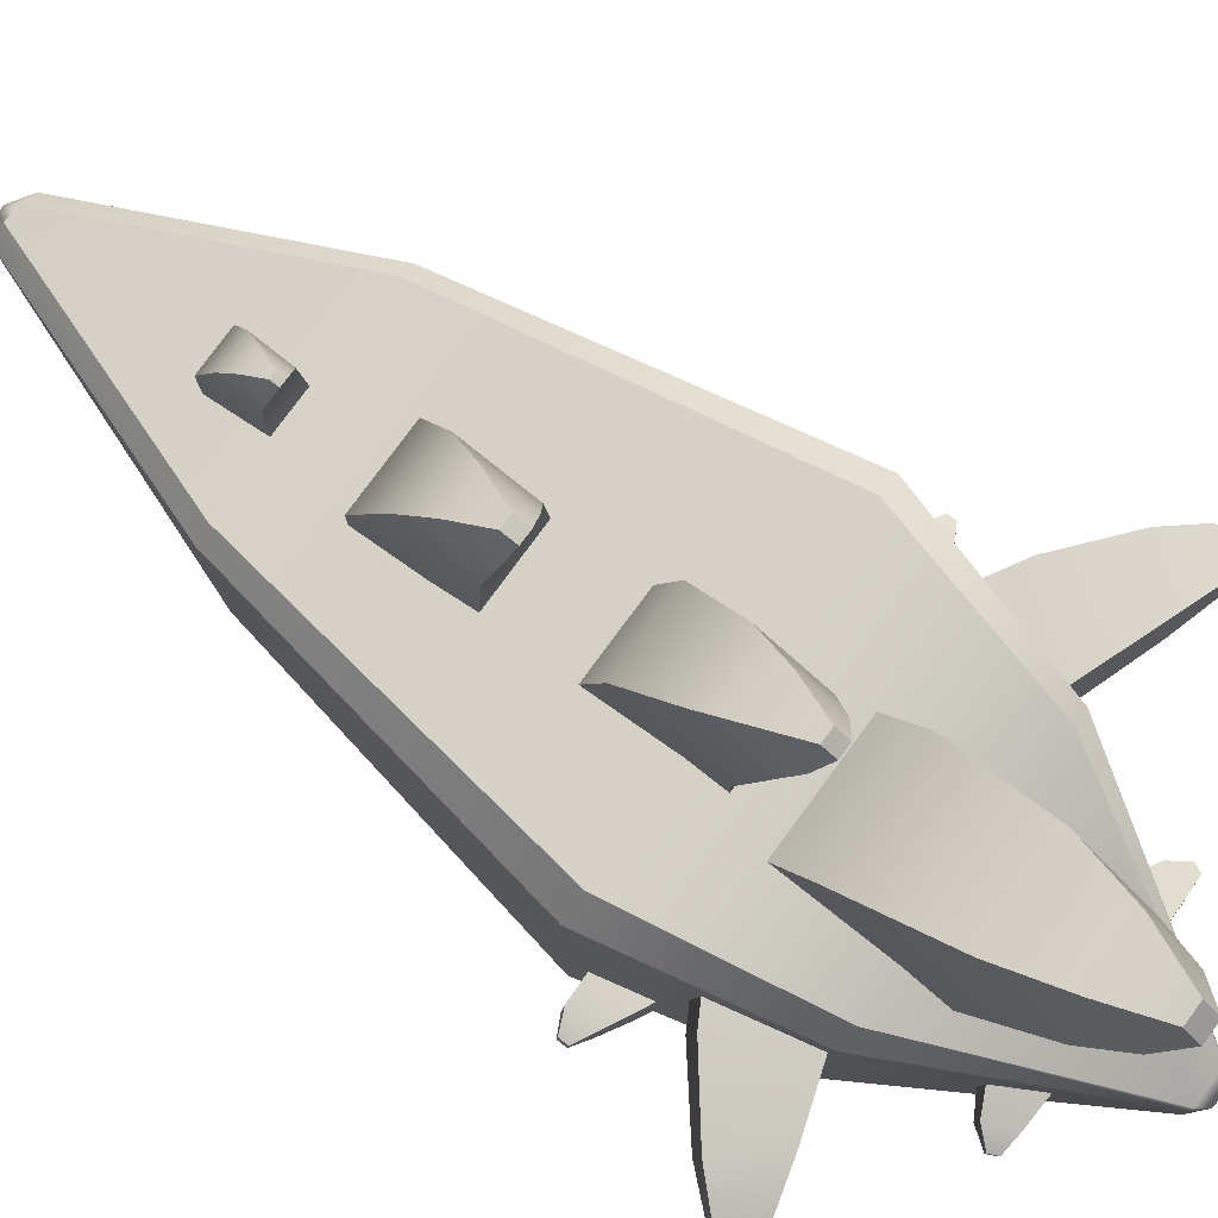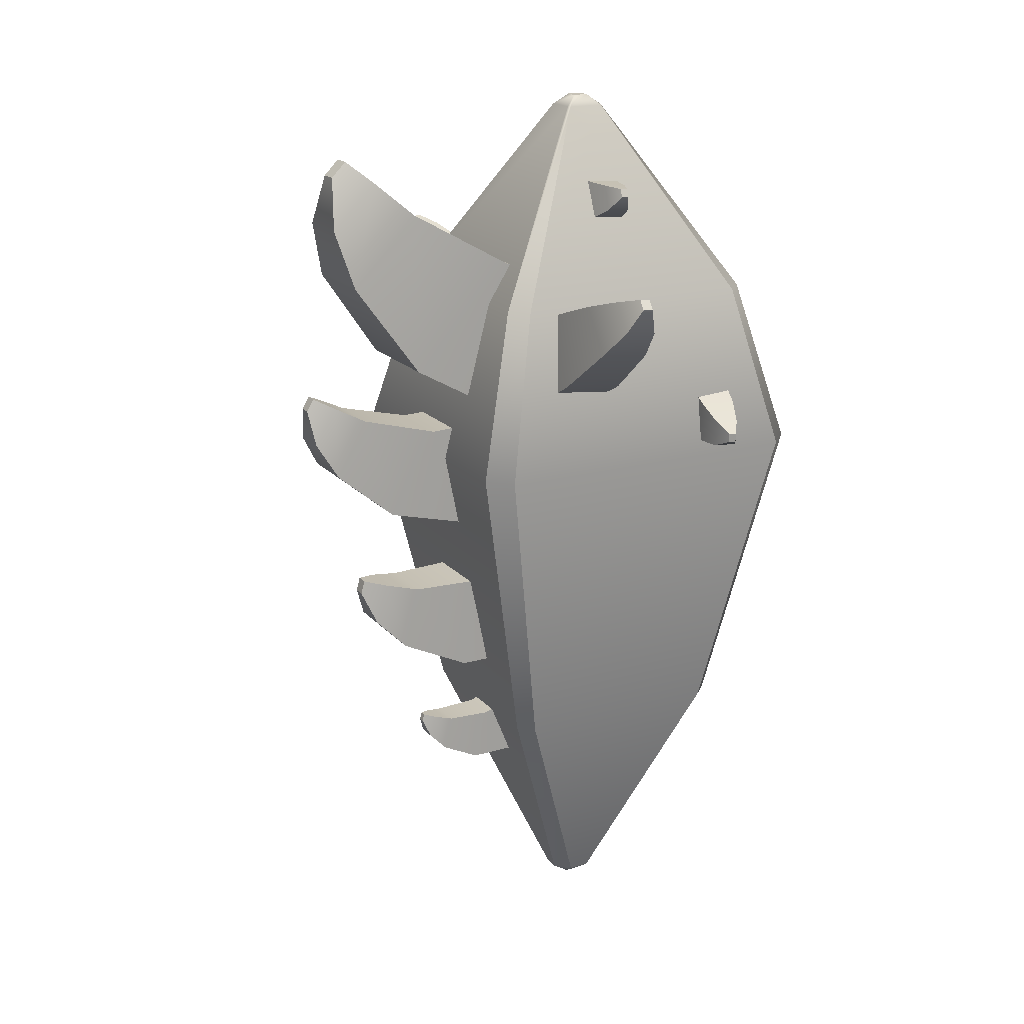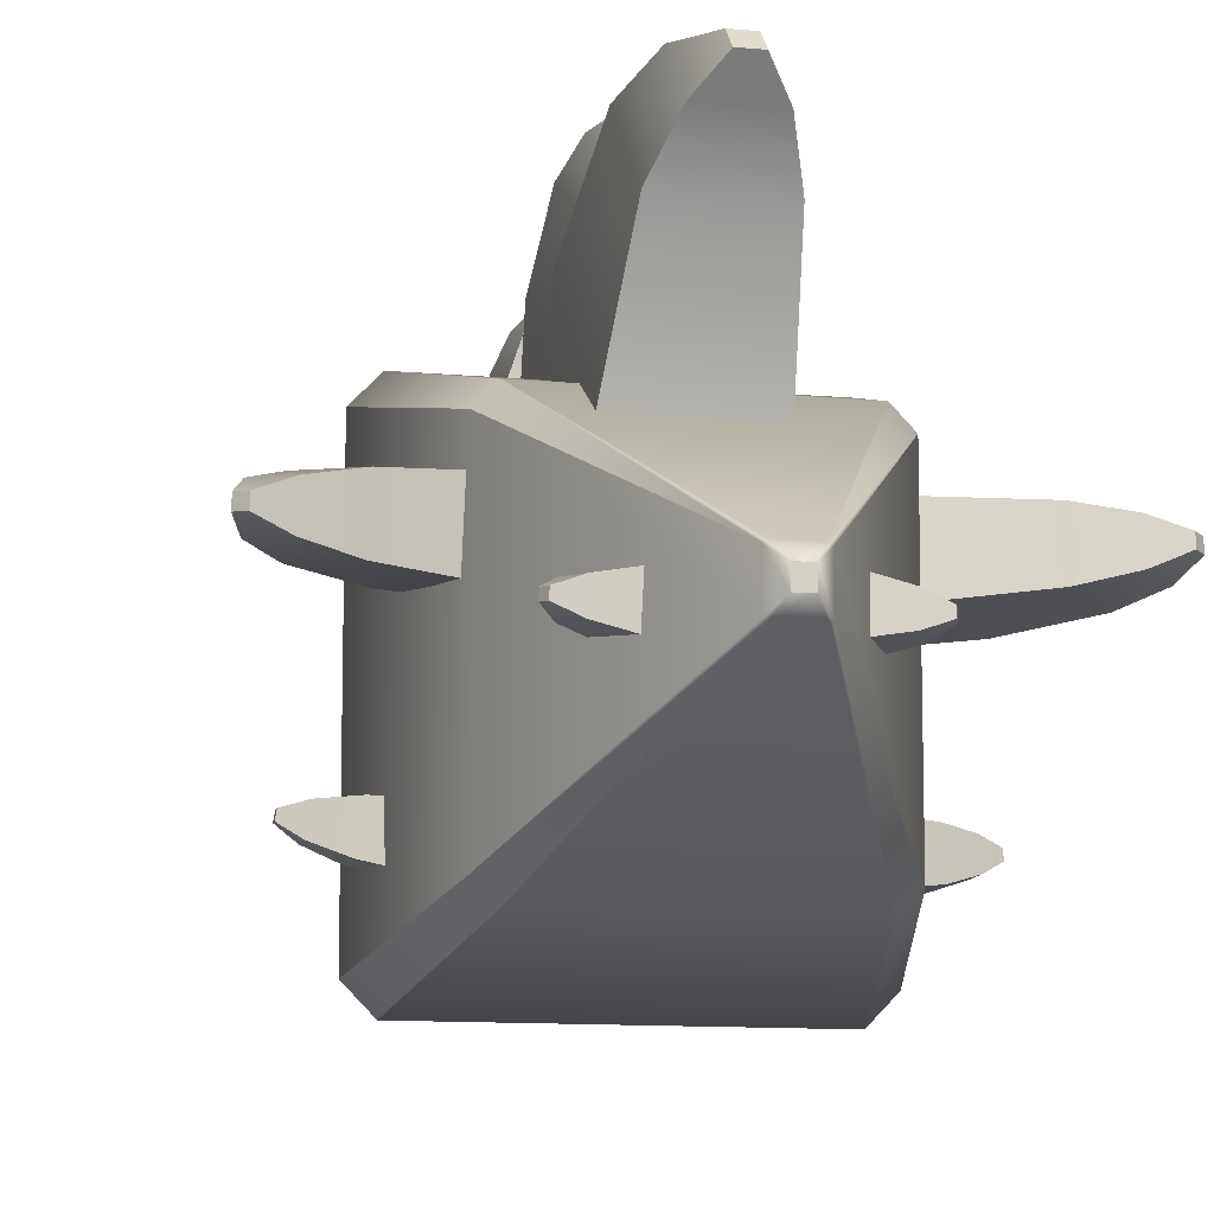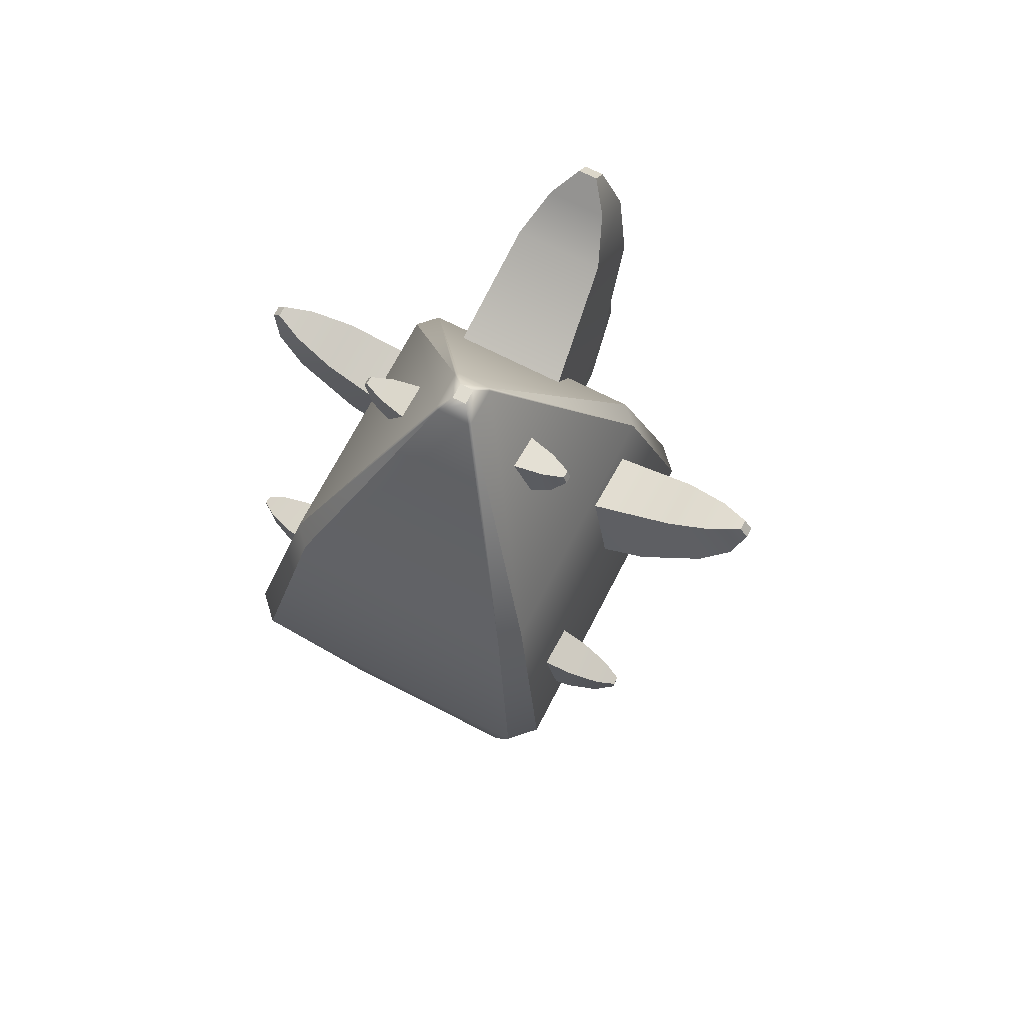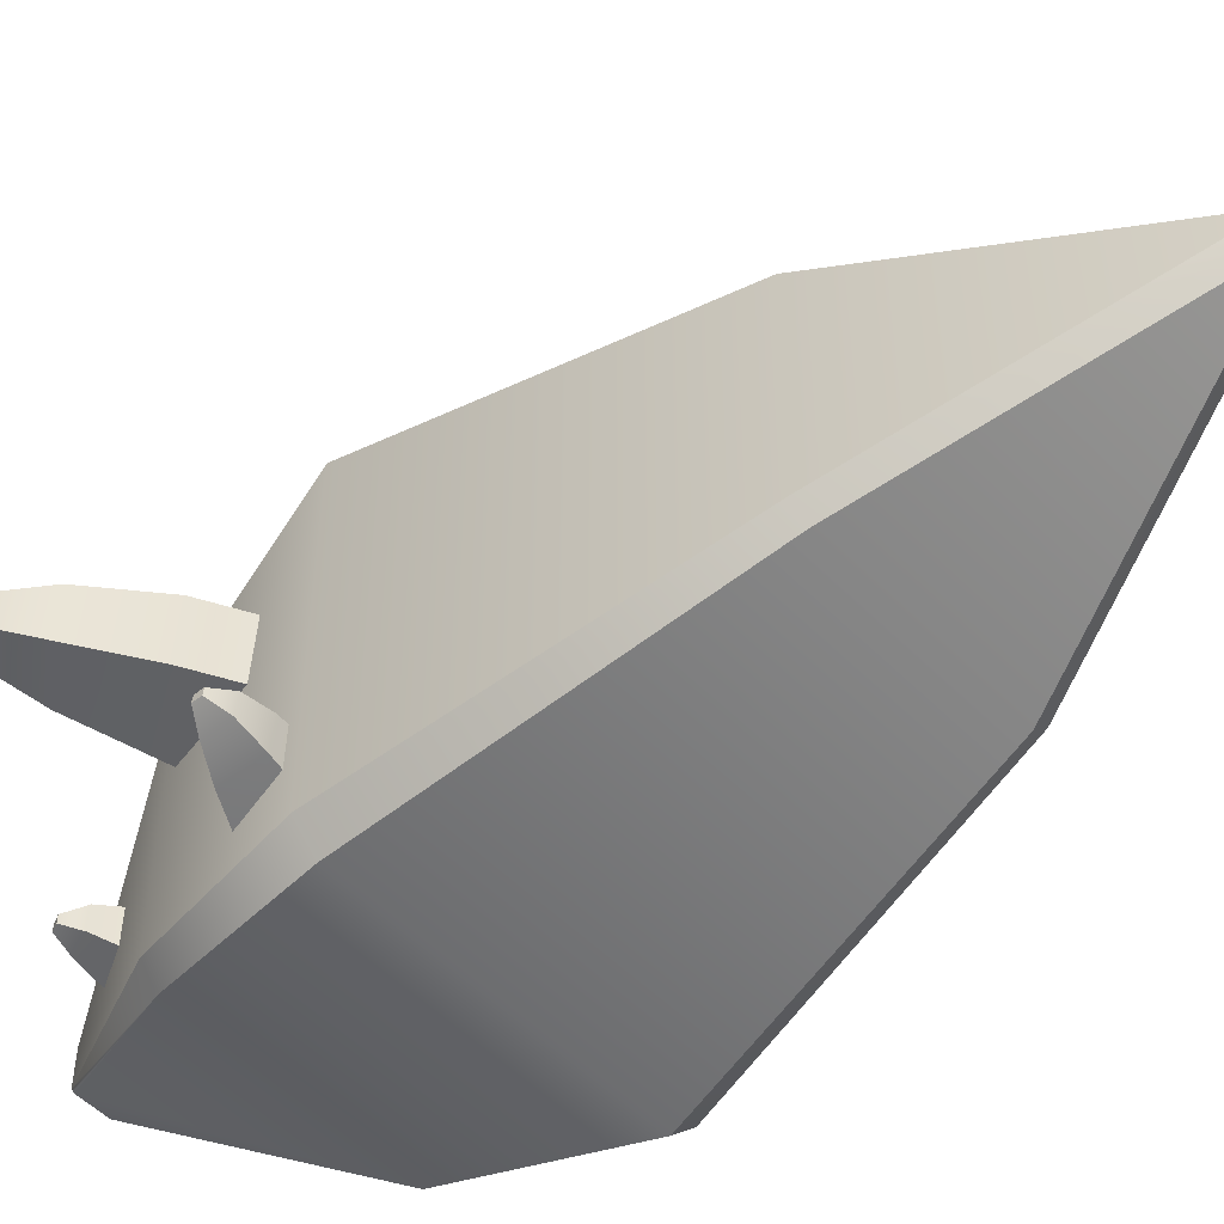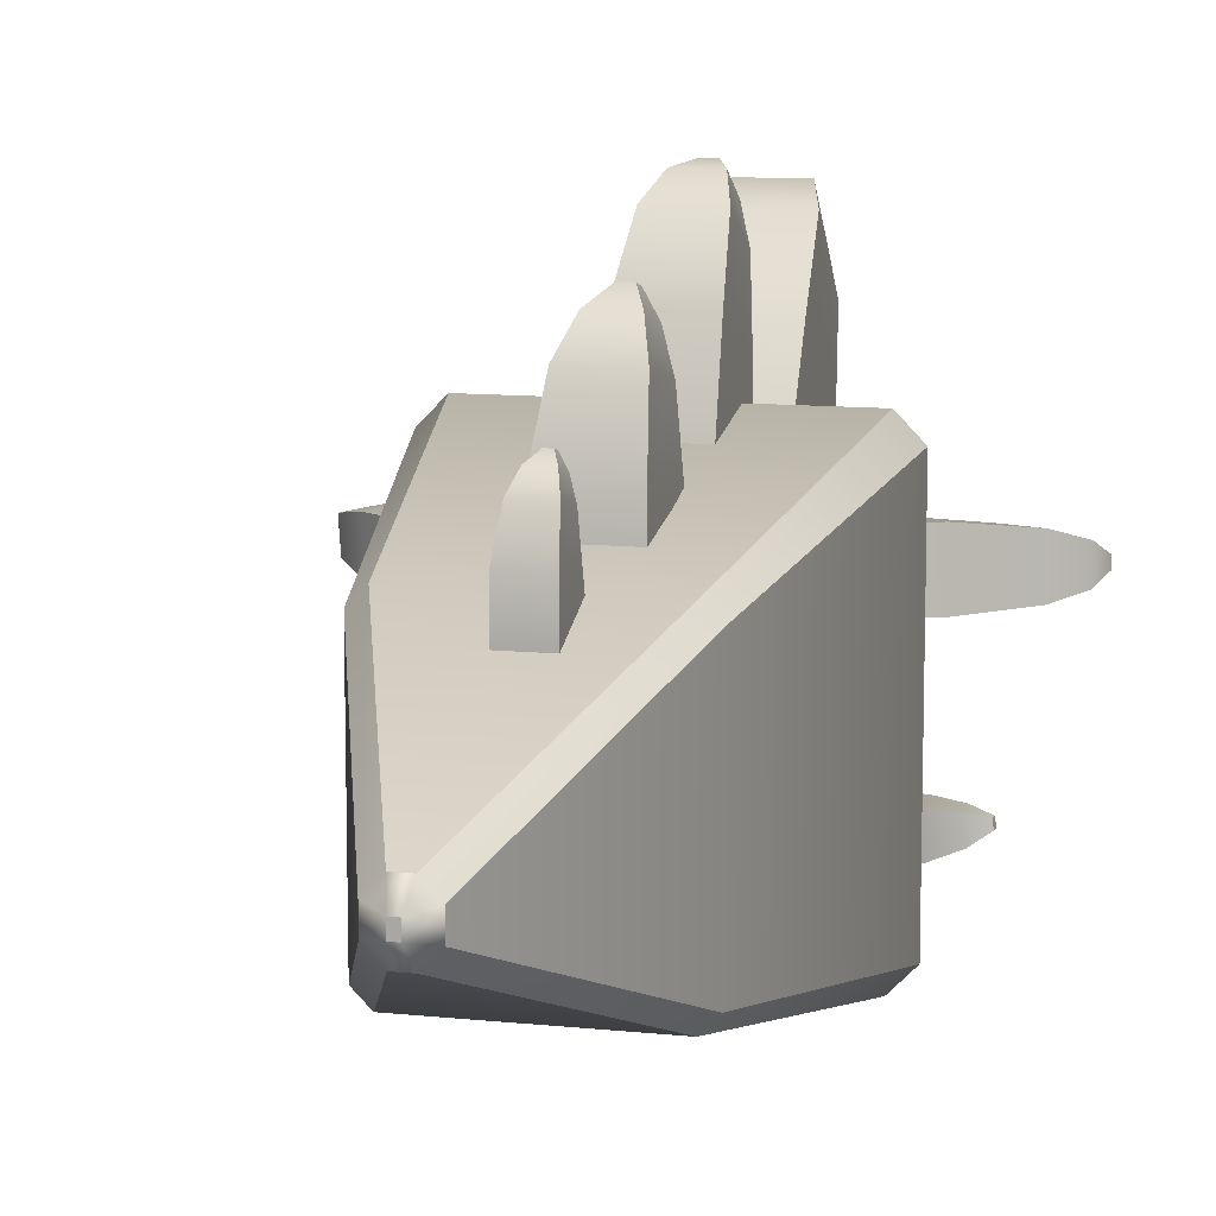
<metadata>
{"format":"obj","ext":"obj","renderer":"f3d","projection":"perspective","resolution":1024,"background":"white","views":[{"elev":79.6,"azim":126.5,"up":"+Z"},{"elev":18.8,"azim":61.9,"up":"+Y"},{"elev":-10.8,"azim":166.7,"up":"+Z"},{"elev":69.6,"azim":-152.8,"up":"+Y"},{"elev":-52.5,"azim":-47.2,"up":"+Z"},{"elev":10.8,"azim":14.5,"up":"+Z"}]}
</metadata>
<code>
g default
v -0.07561 1.226 0.1354
v 0.07122 1.123 0.1011
v 0.04071 1.225 0.2524
v 0.1335 1.123 0.1011
v 0.2803 1.226 0.1354
v 0.164 1.225 0.2524
v -0.7546 3.127 0.908
v -0.6395 3.128 1.026
v 0.9593 3.127 0.908
v 0.8442 3.128 1.026
v -0.6395 3.128 -0.9252
v -0.7546 3.127 -0.8069
v 0.9593 3.127 -0.8069
v 0.8442 3.128 -0.9252
v 0.07122 1.123 0
v -0.07561 1.226 -0.03429
v 0.04071 1.225 -0.1512
v 0.2803 1.226 -0.03429
v 0.1335 1.123 0
v 0.164 1.225 -0.1512
v 1.227 5.616 1.53
v -1.023 5.616 1.53
v -1.197 5.613 1.351
v -1.197 5.613 -1.25
v 1.402 5.613 -1.25
v 1.402 5.613 1.351
v -1.023 5.616 -1.429
v 1.227 5.616 -1.429
v 0.9599 6.951 1.179
v -0.7552 6.951 1.179
v -0.8883 6.949 1.042
v -0.8883 6.949 -0.9406
v 1.093 6.949 -0.9406
v 1.093 6.949 1.042
v -0.7552 6.951 -1.077
v 0.9599 6.951 -1.077
v 0.2267 8.477 0.2141
v -0.02201 8.477 0.2141
v -0.04131 8.477 0.1943
v -0.04131 8.477 -0.09317
v 0.246 8.477 -0.09317
v 0.246 8.477 0.1943
v -0.02201 8.477 -0.113
v 0.2267 8.477 -0.113
v 0.1555 8.561 0.1115
v 0.04918 8.561 0.1115
v 0.04918 8.561 -0.01039
v 0.1555 8.561 -0.01039
v 1.396 6.327 0.3742
v 0.941 6.811 0.317
v 1.843 6.693 0.391
v 1.531 7.024 0.3519
v 1.836 6.733 0.7827
v 1.524 7.064 0.7436
v 1.387 6.376 0.8559
v 0.9321 6.859 0.7987
v 2.049 6.922 0.4415
v 1.85 7.133 0.4165
v 1.845 7.159 0.6702
v 2.044 6.948 0.6952
v 2.12 7.132 0.5076
v 2.055 7.202 0.4993
v 2.053 7.21 0.5829
v 2.119 7.14 0.5912
v 1.038 6.174 0.8698
v 0.4766 6.77 0.7993
v 0.4855 6.722 0.3176
v 1.047 6.126 0.3881
v 0.9947 5.763 -0.8664
v 1.013 6.245 -0.8775
v 1.397 5.72 -0.7608
v 1.41 6.05 -0.7684
v 1.348 5.728 -0.4802
v 1.36 6.058 -0.4878
v 0.9337 5.773 -0.5214
v 0.9523 6.255 -0.5325
v 1.605 5.729 -0.6734
v 1.613 5.94 -0.6782
v 1.581 5.945 -0.4965
v 1.573 5.735 -0.4917
v 1.733 5.797 -0.5898
v 1.736 5.866 -0.5914
v 1.725 5.868 -0.5315
v 1.723 5.799 -0.53
v 0.693 7.575 -0.04943
v 0.5572 7.875 -0.07456
v 0.6839 7.595 0.2348
v 0.548 7.895 0.2096
v 0.8849 7.683 -0.000334
v 0.7983 7.875 -0.01636
v 0.7923 7.887 0.1677
v 0.879 7.696 0.1837
v 0.9802 7.809 0.05613
v 0.9517 7.872 0.05084
v 0.9497 7.876 0.1115
v 0.9783 7.813 0.1168
v -0.8283 5.763 -0.5371
v -0.8434 6.245 -0.5216
v -1.244 5.72 -0.535
v -1.255 6.05 -0.5243
v -1.269 5.728 -0.8188
v -1.279 6.058 -0.8081
v -0.8588 5.773 -0.8861
v -0.8738 6.255 -0.8706
v -1.468 5.729 -0.5656
v -1.474 5.94 -0.5589
v -1.49 5.945 -0.7427
v -1.484 5.735 -0.7494
v -1.613 5.797 -0.6131
v -1.615 5.866 -0.6108
v -1.621 5.868 -0.6714
v -1.619 5.799 -0.6736
v -1.396 6.327 0.7413
v -0.941 6.811 0.7985
v -1.843 6.693 0.7245
v -1.531 7.024 0.7637
v -1.836 6.733 0.3328
v -1.524 7.064 0.372
v -1.387 6.376 0.2596
v -0.9321 6.859 0.3168
v -2.049 6.922 0.6741
v -1.85 7.133 0.699
v -1.845 7.159 0.4454
v -2.044 6.948 0.4204
v -2.12 7.132 0.608
v -2.055 7.202 0.6162
v -2.053 7.21 0.5326
v -2.119 7.14 0.5244
v -1.038 6.174 0.2458
v -0.4766 6.77 0.3163
v -0.4855 6.722 0.798
v -1.047 6.126 0.7275
v -0.4788 7.575 0.21
v -0.343 7.875 0.2351
v -0.4696 7.595 -0.07422
v -0.3338 7.895 -0.04909
v -0.6707 7.683 0.1609
v -0.5841 7.875 0.1769
v -0.5781 7.887 -0.007168
v -0.6648 7.696 -0.0232
v -0.766 7.809 0.1044
v -0.7375 7.872 0.1097
v -0.7355 7.876 0.04903
v -0.764 7.813 0.04375
v 0.6184 6.444 1.835
v 0.6184 7.275 1.005
v 0.5386 7.176 2.352
v 0.5386 7.737 1.814
v -0.1553 7.176 2.352
v -0.1553 7.737 1.814
v -0.235 6.444 1.835
v -0.235 7.275 1.005
v 0.4164 7.642 2.474
v 0.4164 8.005 2.111
v -0.03303 8.005 2.111
v -0.03303 7.642 2.474
v 0.2657 8.05 2.414
v 0.2657 8.169 2.295
v 0.1176 8.169 2.295
v 0.1176 8.05 2.414
v -0.2326 5.943 0.9473
v -0.235 7.092 0.2074
v 0.6184 7.092 0.2074
v 0.6208 5.943 0.9473
v 0.4781 5.184 2.033
v 0.4781 5.867 1.639
v 0.4246 5.569 2.496
v 0.4246 6.026 2.244
v -0.04123 5.569 2.496
v -0.04123 6.026 2.244
v -0.09477 5.184 2.033
v -0.09477 5.867 1.639
v 0.3425 5.85 2.655
v 0.3425 6.148 2.483
v 0.04083 6.148 2.483
v 0.04083 5.85 2.655
v 0.2414 6.125 2.688
v 0.2414 6.223 2.631
v 0.142 6.223 2.631
v 0.142 6.125 2.688
v -0.09315 5.014 1.37
v -0.09477 5.887 1.09
v 0.4781 5.887 1.09
v 0.4798 5.014 1.37
v 0.4781 3.684 1.363
v 0.4781 4.446 1.159
v 0.4246 3.936 1.909
v 0.4246 4.443 1.785
v -0.04123 3.936 1.909
v -0.04123 4.443 1.785
v -0.09477 3.684 1.363
v -0.09477 4.446 1.159
v 0.3425 4.166 2.136
v 0.3425 4.499 2.047
v 0.04083 4.499 2.047
v 0.04083 4.166 2.136
v 0.2414 4.423 2.238
v 0.2414 4.533 2.209
v 0.142 4.533 2.209
v 0.142 4.423 2.238
v -0.09315 3.691 0.6787
v -0.09477 4.607 0.6342
v 0.4781 4.607 0.6342
v 0.4798 3.691 0.6787
v 0.345 2.685 1.191
v 0.345 3.093 1.082
v 0.3164 2.82 1.484
v 0.3164 3.091 1.417
v 0.067 2.82 1.484
v 0.067 3.091 1.417
v 0.03834 2.685 1.191
v 0.03834 3.093 1.082
v 0.2724 2.943 1.605
v 0.2724 3.121 1.557
v 0.1109 3.121 1.557
v 0.1109 2.943 1.605
v 0.2183 3.08 1.66
v 0.2183 3.139 1.644
v 0.1651 3.139 1.644
v 0.1651 3.08 1.66
v 0.03921 2.689 0.8249
v 0.03834 3.179 0.8011
v 0.345 3.179 0.8011
v 0.3459 2.689 0.8249
g mBoss
f 15 19 4 2
f 6 10 8 3
f 7 12 16 1
f 18 13 9 5
f 14 20 17 11
f 2 1 16 15
f 3 2 4 6
f 1 3 8 7
f 5 4 19 18
f 6 5 9 10
f 12 11 17 16
f 14 13 18 20
f 15 17 20 19
f 1 2 3
f 4 5 6
f 15 16 17
f 18 19 20
f 8 10 21 22
f 12 7 23 24
f 9 13 25 26
f 14 11 27 28
f 7 8 22 23
f 10 9 26 21
f 11 12 24 27
f 13 14 28 25
f 22 21 29 30
f 24 23 31 32
f 26 25 33 34
f 28 27 35 36
f 23 22 30 31
f 21 26 34 29
f 27 24 32 35
f 25 28 36 33
f 30 29 37 38
f 32 31 39 40
f 34 33 41 42
f 36 35 43 44
f 31 30 38 39
f 29 34 42 37
f 35 32 40 43
f 33 36 44 41
f 38 37 45 46
f 40 39 46 47
f 42 41 48 45
f 44 43 47 48
f 39 38 46
f 37 42 45
f 43 40 47
f 41 44 48
f 47 46 45 48
f 49 50 52 51
f 61 62 63 64
f 53 54 56 55
f 65 66 67 68
f 50 56 54 52
f 55 49 51 53
f 51 52 58 57
f 52 54 59 58
f 54 53 60 59
f 53 51 57 60
f 57 58 62 61
f 58 59 63 62
f 59 60 64 63
f 60 57 61 64
f 55 56 66 65
f 56 50 67 66
f 50 49 68 67
f 49 55 65 68
f 69 70 72 71
f 81 82 83 84
f 73 74 76 75
f 70 76 74 72
f 75 69 71 73
f 71 72 78 77
f 72 74 79 78
f 74 73 80 79
f 73 71 77 80
f 77 78 82 81
f 78 79 83 82
f 79 80 84 83
f 80 77 81 84
f 93 94 95 96
f 85 86 90 89
f 86 88 91 90
f 88 87 92 91
f 87 85 89 92
f 89 90 94 93
f 90 91 95 94
f 91 92 96 95
f 92 89 93 96
f 97 98 100 99
f 109 110 111 112
f 101 102 104 103
f 98 104 102 100
f 103 97 99 101
f 99 100 106 105
f 100 102 107 106
f 102 101 108 107
f 101 99 105 108
f 105 106 110 109
f 106 107 111 110
f 107 108 112 111
f 108 105 109 112
f 113 114 116 115
f 125 126 127 128
f 117 118 120 119
f 129 130 131 132
f 114 120 118 116
f 119 113 115 117
f 115 116 122 121
f 116 118 123 122
f 118 117 124 123
f 117 115 121 124
f 121 122 126 125
f 122 123 127 126
f 123 124 128 127
f 124 121 125 128
f 119 120 130 129
f 120 114 131 130
f 114 113 132 131
f 113 119 129 132
f 141 142 143 144
f 133 134 138 137
f 134 136 139 138
f 136 135 140 139
f 135 133 137 140
f 137 138 142 141
f 138 139 143 142
f 139 140 144 143
f 140 137 141 144
f 145 146 148 147
f 157 158 159 160
f 149 150 152 151
f 161 162 163 164
f 146 152 150 148
f 151 145 147 149
f 147 148 154 153
f 148 150 155 154
f 150 149 156 155
f 149 147 153 156
f 153 154 158 157
f 154 155 159 158
f 155 156 160 159
f 156 153 157 160
f 151 152 162 161
f 152 146 163 162
f 146 145 164 163
f 145 151 161 164
f 165 166 168 167
f 177 178 179 180
f 169 170 172 171
f 181 182 183 184
f 166 172 170 168
f 171 165 167 169
f 167 168 174 173
f 168 170 175 174
f 170 169 176 175
f 169 167 173 176
f 173 174 178 177
f 174 175 179 178
f 175 176 180 179
f 176 173 177 180
f 171 172 182 181
f 172 166 183 182
f 166 165 184 183
f 165 171 181 184
f 185 186 188 187
f 197 198 199 200
f 189 190 192 191
f 201 202 203 204
f 186 192 190 188
f 191 185 187 189
f 187 188 194 193
f 188 190 195 194
f 190 189 196 195
f 189 187 193 196
f 193 194 198 197
f 194 195 199 198
f 195 196 200 199
f 196 193 197 200
f 191 192 202 201
f 192 186 203 202
f 186 185 204 203
f 185 191 201 204
f 205 206 208 207
f 217 218 219 220
f 209 210 212 211
f 221 222 223 224
f 206 212 210 208
f 211 205 207 209
f 207 208 214 213
f 208 210 215 214
f 210 209 216 215
f 209 207 213 216
f 213 214 218 217
f 214 215 219 218
f 215 216 220 219
f 216 213 217 220
f 211 212 222 221
f 212 206 223 222
f 206 205 224 223
f 205 211 221 224

</code>
